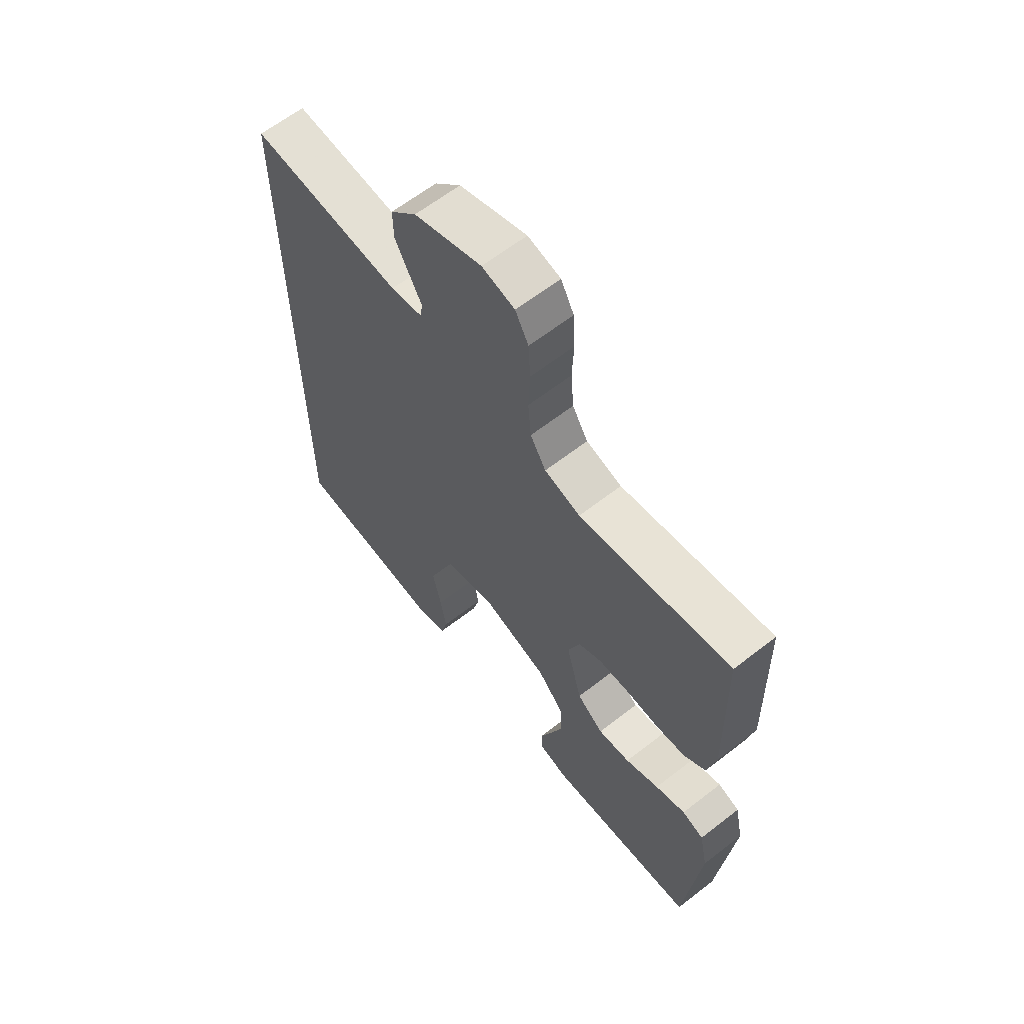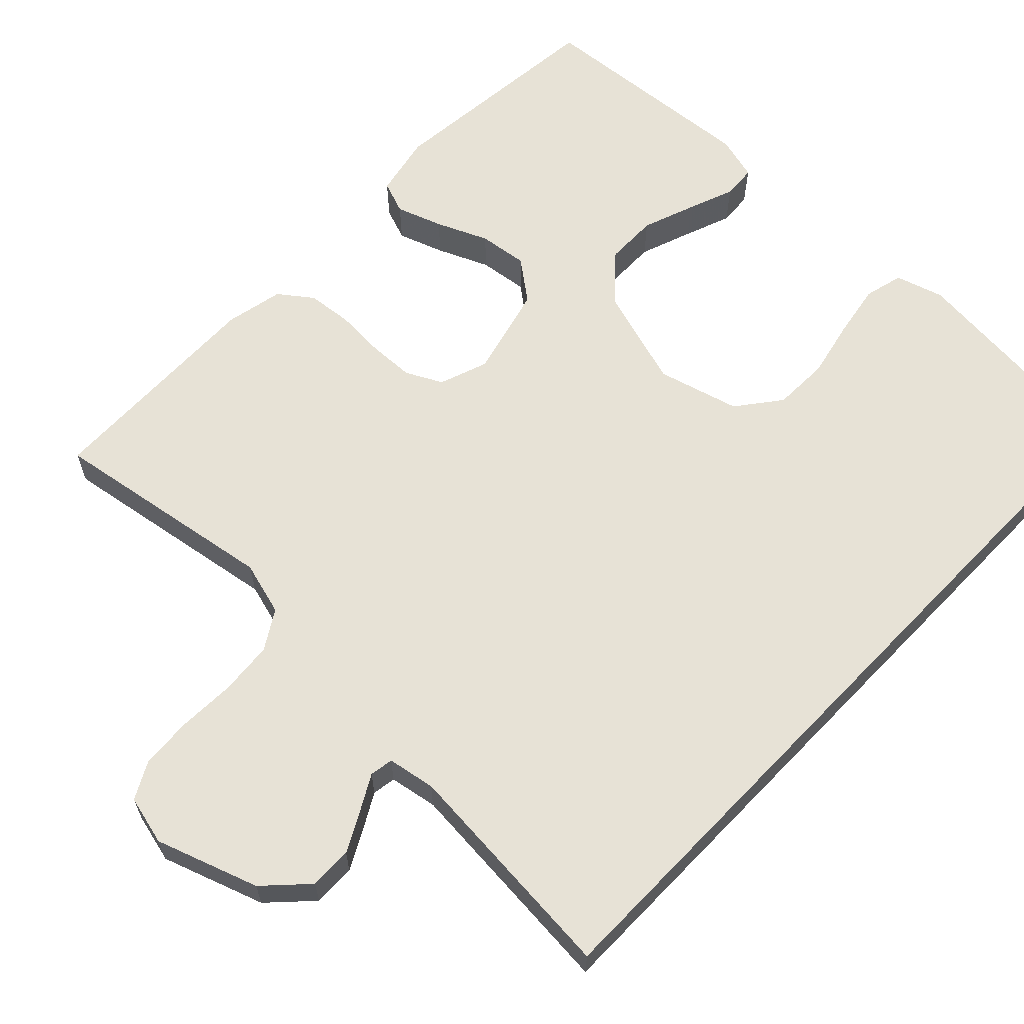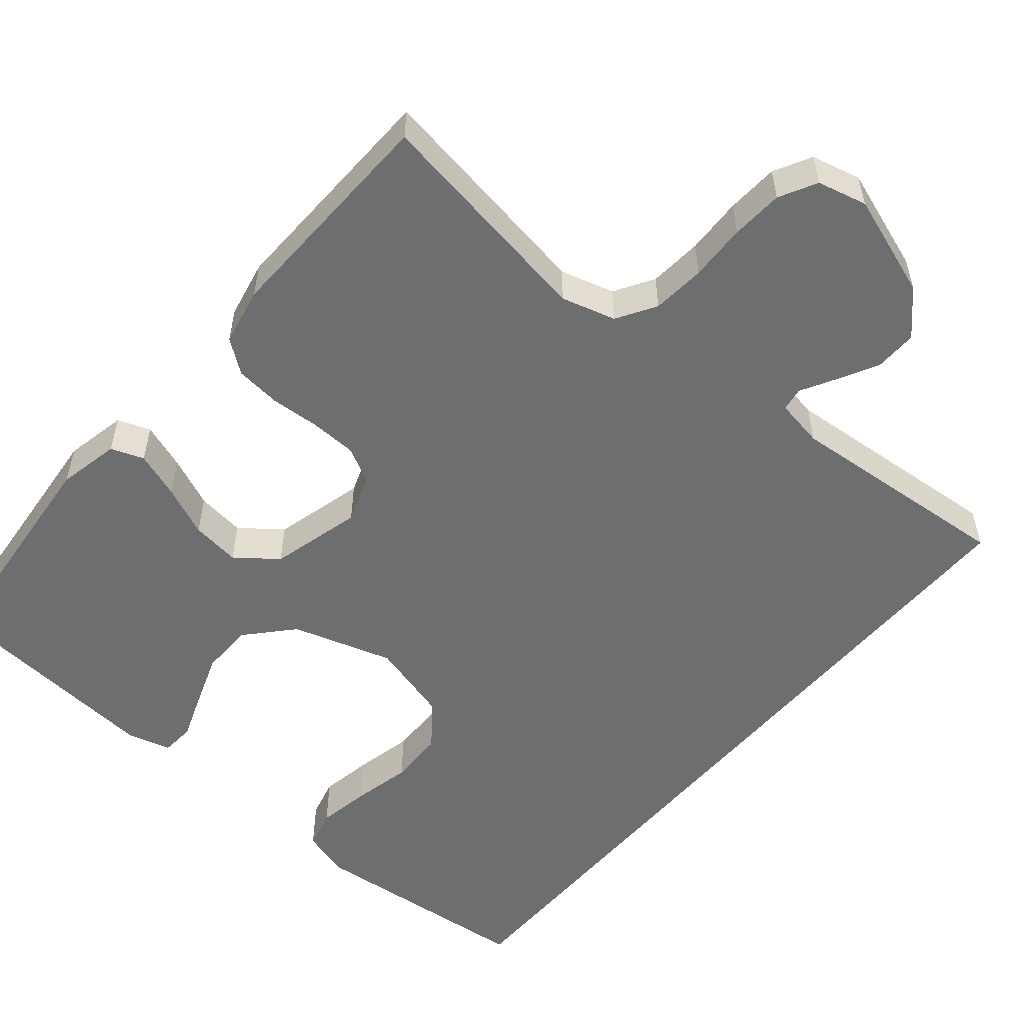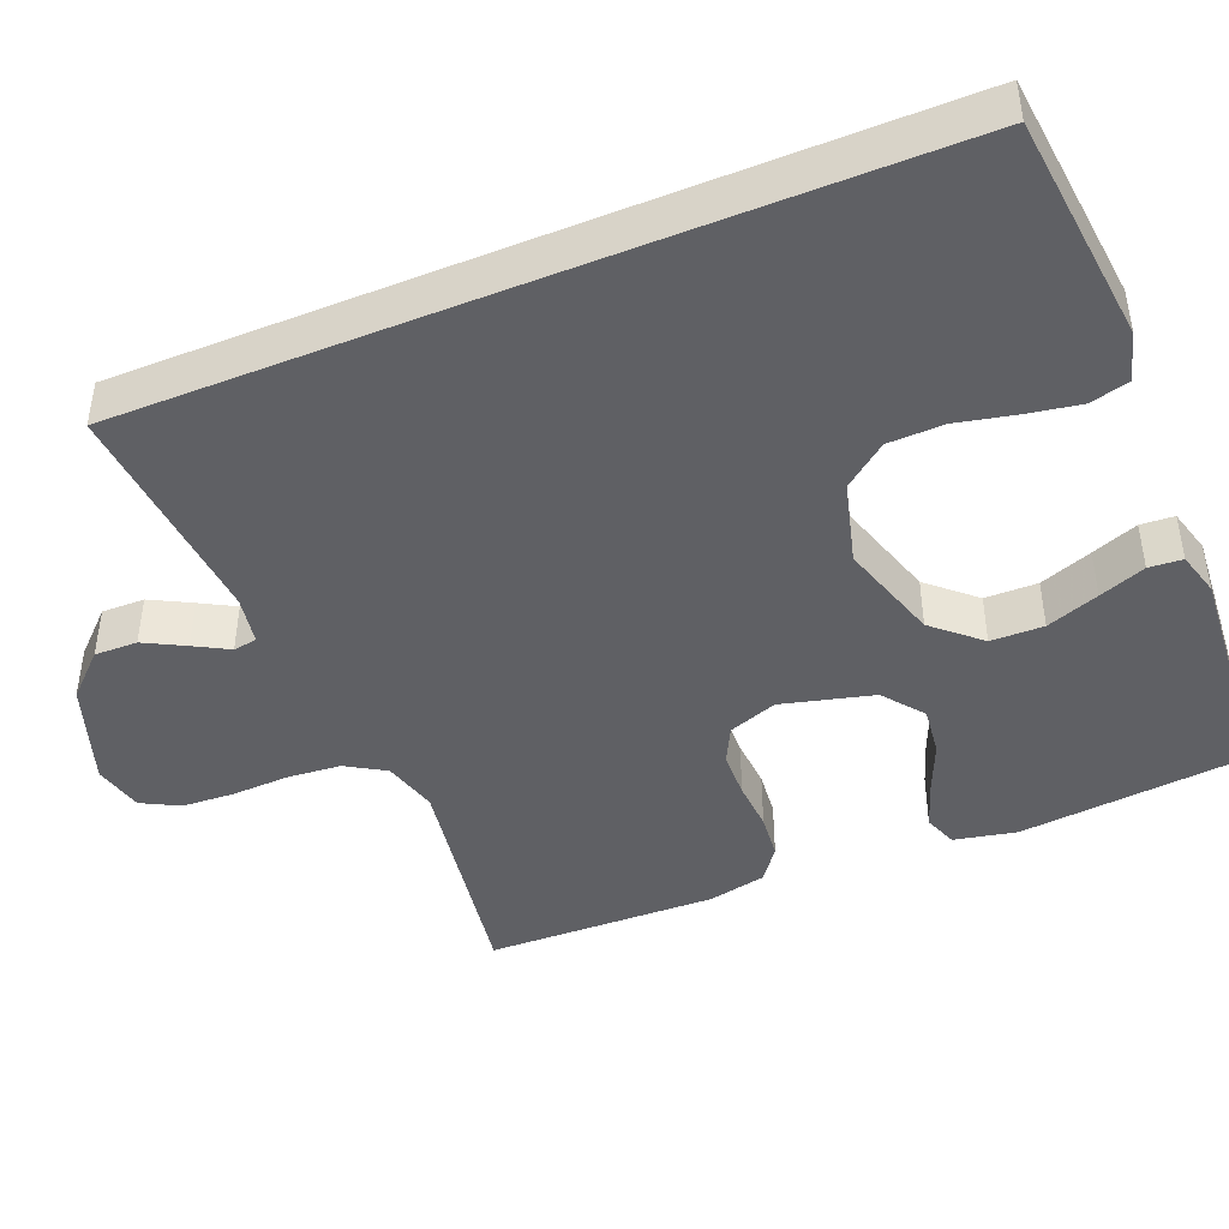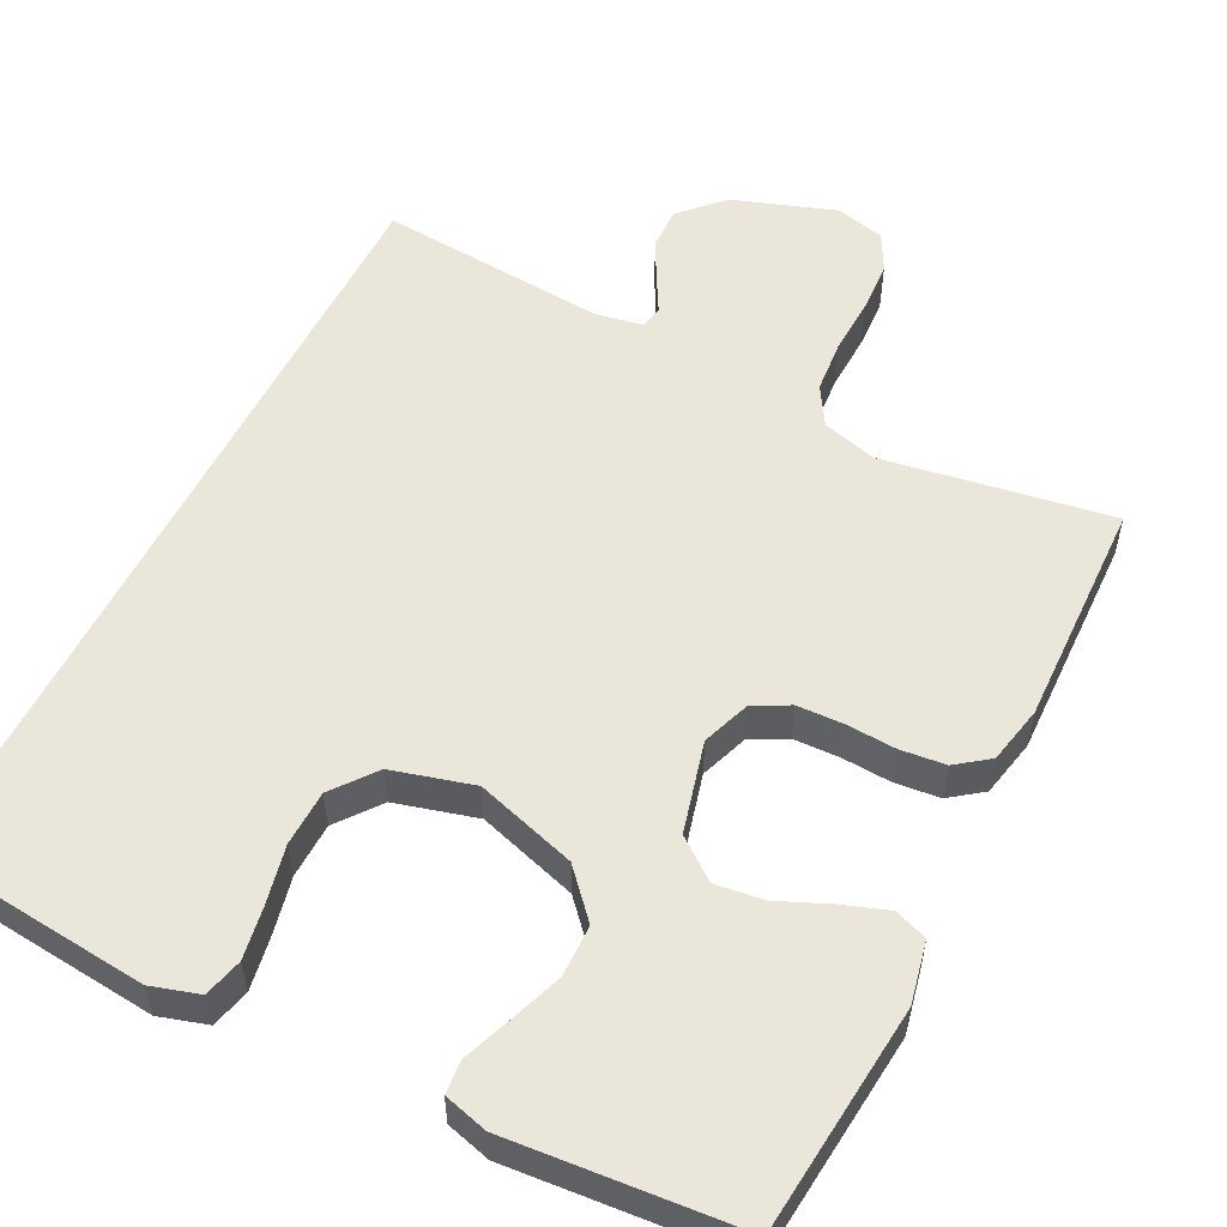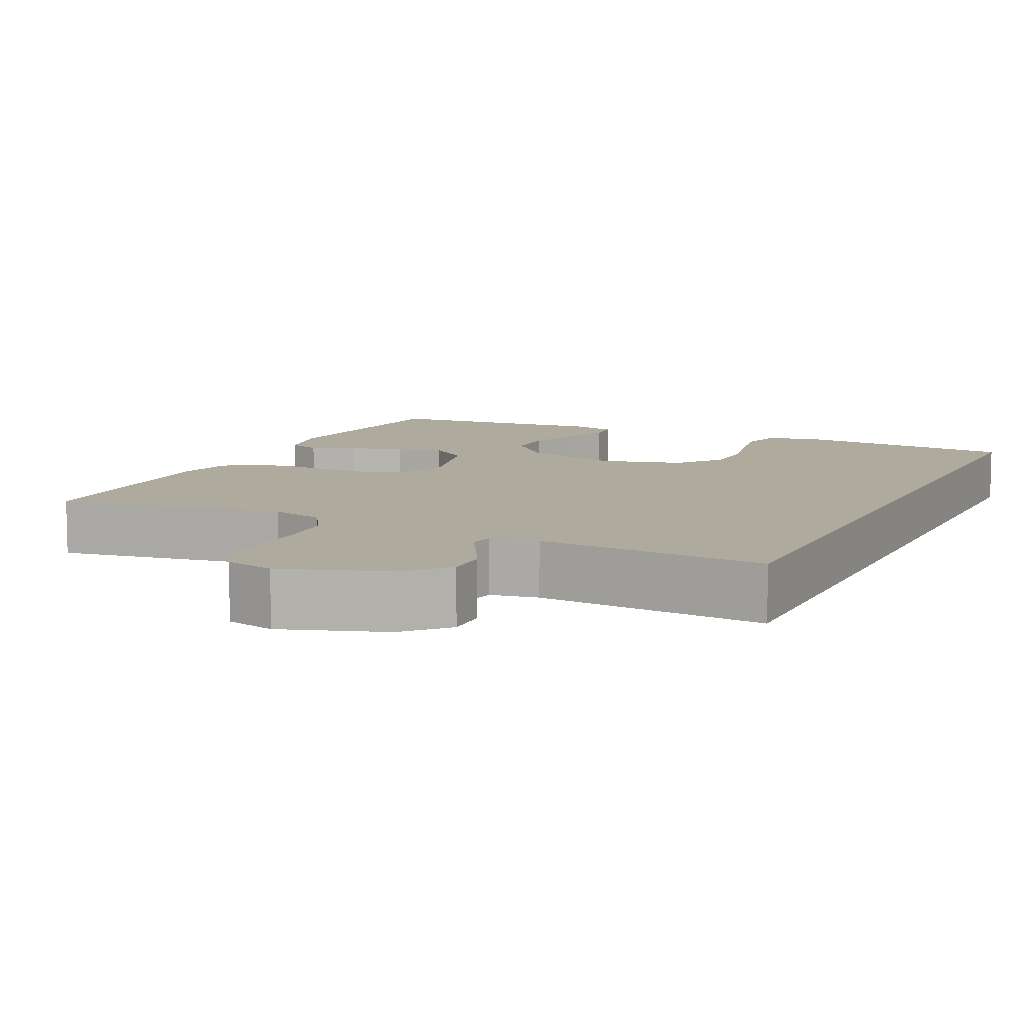
<metadata>
{"format":"obj","ext":"obj","renderer":"f3d","projection":"perspective","resolution":1024,"background":"white","views":[{"elev":63.2,"azim":-128.2,"up":"+Z"},{"elev":62.9,"azim":43.9,"up":"+Y"},{"elev":-54.2,"azim":-40.2,"up":"+Y"},{"elev":-44.4,"azim":112.3,"up":"+Y"},{"elev":54.8,"azim":-153.3,"up":"+Y"},{"elev":9.3,"azim":25.4,"up":"+Y"}]}
</metadata>
<code>
v 0.5 0.07 -0.509
v 0.2 0.07 -0.539
v 0.137 0.07 -0.52
v 0.124 0.07 -0.469
v 0.136 0.07 -0.4
v 0.153 0.07 -0.323
v 0.151 0.07 -0.25
v 0.107 0.07 -0.193
v 0 0.07 -0.164
v -0.132 0.07 -0.205
v -0.186 0.07 -0.265
v -0.187 0.07 -0.334
v -0.162 0.07 -0.403
v -0.139 0.07 -0.464
v -0.142 0.07 -0.508
v -0.2 0.07 -0.524
v -0.5 0.07 -0.5
v -0.529 0.07 -0.2
v -0.512 0.07 -0.119
v -0.469 0.07 -0.103
v -0.409 0.07 -0.124
v -0.342 0.07 -0.153
v -0.278 0.07 -0.161
v -0.225 0.07 -0.12
v -0.194 0.07 0
v -0.217 0.07 0.064
v -0.264 0.07 0.088
v -0.325 0.07 0.09
v -0.39 0.07 0.086
v -0.449 0.07 0.092
v -0.492 0.07 0.124
v -0.508 0.07 0.2
v -0.5 0.07 0.5
v -0.2 0.07 0.452
v -0.129 0.07 0.472
v -0.098 0.07 0.523
v -0.092 0.07 0.593
v -0.095 0.07 0.668
v -0.091 0.07 0.736
v -0.065 0.07 0.785
v 0 0.07 0.801
v 0.134 0.07 0.755
v 0.186 0.07 0.701
v 0.185 0.07 0.645
v 0.157 0.07 0.592
v 0.132 0.07 0.547
v 0.137 0.07 0.516
v 0.2 0.07 0.505
v 0.5 0.07 0.53
v 0.5 0 -0.509
v 0.2 0 -0.539
v 0.137 0 -0.52
v 0.124 0 -0.469
v 0.136 0 -0.4
v 0.153 0 -0.323
v 0.151 0 -0.25
v 0.107 0 -0.193
v 0 0 -0.164
v -0.132 0 -0.205
v -0.186 0 -0.265
v -0.187 0 -0.334
v -0.162 0 -0.403
v -0.139 0 -0.464
v -0.142 0 -0.508
v -0.2 0 -0.524
v -0.5 0 -0.5
v -0.529 0 -0.2
v -0.512 0 -0.119
v -0.469 0 -0.103
v -0.409 0 -0.124
v -0.342 0 -0.153
v -0.278 0 -0.161
v -0.225 0 -0.12
v -0.194 0 0
v -0.217 0 0.064
v -0.264 0 0.088
v -0.325 0 0.09
v -0.39 0 0.086
v -0.449 0 0.092
v -0.492 0 0.124
v -0.508 0 0.2
v -0.5 0 0.5
v -0.2 0 0.452
v -0.129 0 0.472
v -0.098 0 0.523
v -0.092 0 0.593
v -0.095 0 0.668
v -0.091 0 0.736
v -0.065 0 0.785
v 0 0 0.801
v 0.134 0 0.755
v 0.186 0 0.701
v 0.185 0 0.645
v 0.157 0 0.592
v 0.132 0 0.547
v 0.137 0 0.516
v 0.2 0 0.505
v 0.5 0 0.53
f 48 49 1 2
f 47 48 2
f 46 47 2
f 44 45 46
f 43 44 46
f 42 43 46
f 41 42 46
f 40 41 46
f 39 40 46
f 38 39 46
f 37 38 46
f 36 37 46
f 35 36 46
f 32 33 34
f 31 32 34
f 30 31 34
f 29 30 34
f 28 29 34
f 27 28 34 35
f 26 27 35 46
f 20 21 22
f 19 20 22
f 18 19 22
f 17 18 22
f 16 17 22
f 15 16 22
f 14 15 22
f 13 14 22
f 12 13 22 23
f 11 12 23 24
f 4 5 6
f 3 4 6
f 2 3 6
f 2 6 7
f 46 2 7
f 25 26 46
f 24 25 46
f 11 24 46
f 10 11 46
f 9 10 46
f 8 9 46
f 7 8 46
f 51 50 98 97
f 51 97 96
f 51 96 95
f 95 94 93
f 95 93 92
f 95 92 91
f 95 91 90
f 95 90 89
f 95 89 88
f 95 88 87
f 95 87 86
f 95 86 85
f 95 85 84
f 83 82 81
f 83 81 80
f 83 80 79
f 83 79 78
f 83 78 77
f 84 83 77 76
f 95 84 76 75
f 71 70 69
f 71 69 68
f 71 68 67
f 71 67 66
f 71 66 65
f 71 65 64
f 71 64 63
f 71 63 62
f 72 71 62 61
f 73 72 61 60
f 55 54 53
f 55 53 52
f 55 52 51
f 56 55 51
f 56 51 95
f 95 75 74
f 95 74 73
f 95 73 60
f 95 60 59
f 95 59 58
f 95 58 57
f 95 57 56
f 1 50 51 2
f 2 51 52 3
f 3 52 53 4
f 4 53 54 5
f 5 54 55 6
f 6 55 56 7
f 7 56 57 8
f 8 57 58 9
f 9 58 59 10
f 10 59 60 11
f 11 60 61 12
f 12 61 62 13
f 13 62 63 14
f 14 63 64 15
f 15 64 65 16
f 16 65 66 17
f 17 66 67 18
f 18 67 68 19
f 19 68 69 20
f 20 69 70 21
f 21 70 71 22
f 22 71 72 23
f 23 72 73 24
f 24 73 74 25
f 25 74 75 26
f 26 75 76 27
f 27 76 77 28
f 28 77 78 29
f 29 78 79 30
f 30 79 80 31
f 31 80 81 32
f 32 81 82 33
f 33 82 83 34
f 34 83 84 35
f 35 84 85 36
f 36 85 86 37
f 37 86 87 38
f 38 87 88 39
f 39 88 89 40
f 40 89 90 41
f 41 90 91 42
f 42 91 92 43
f 43 92 93 44
f 44 93 94 45
f 45 94 95 46
f 46 95 96 47
f 47 96 97 48
f 48 97 98 49
f 49 98 50 1

</code>
